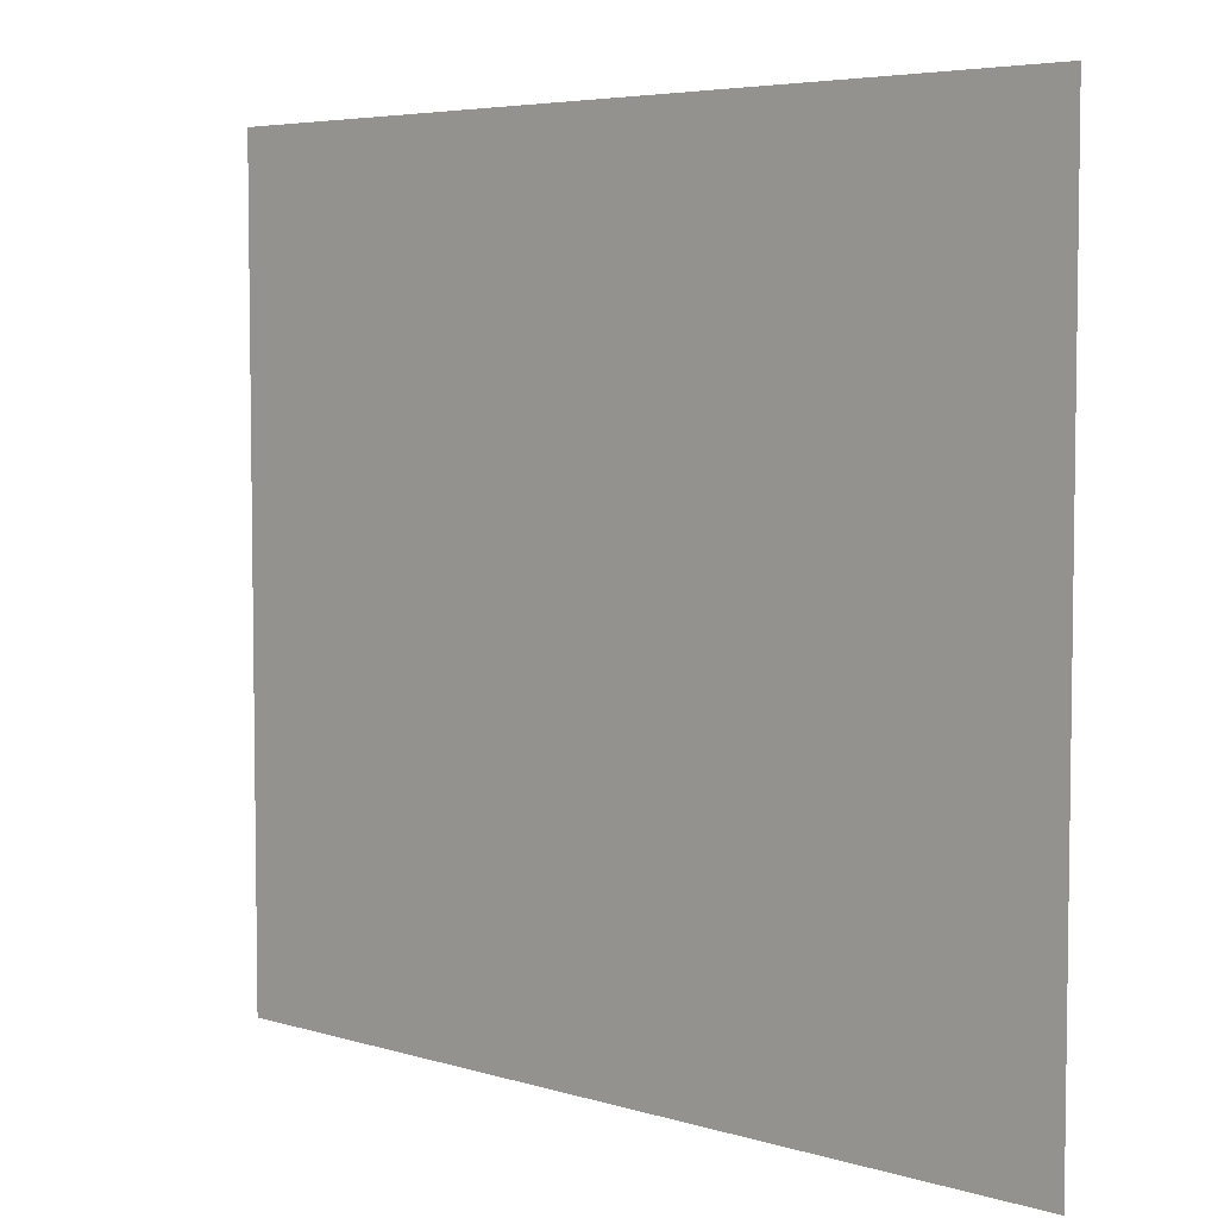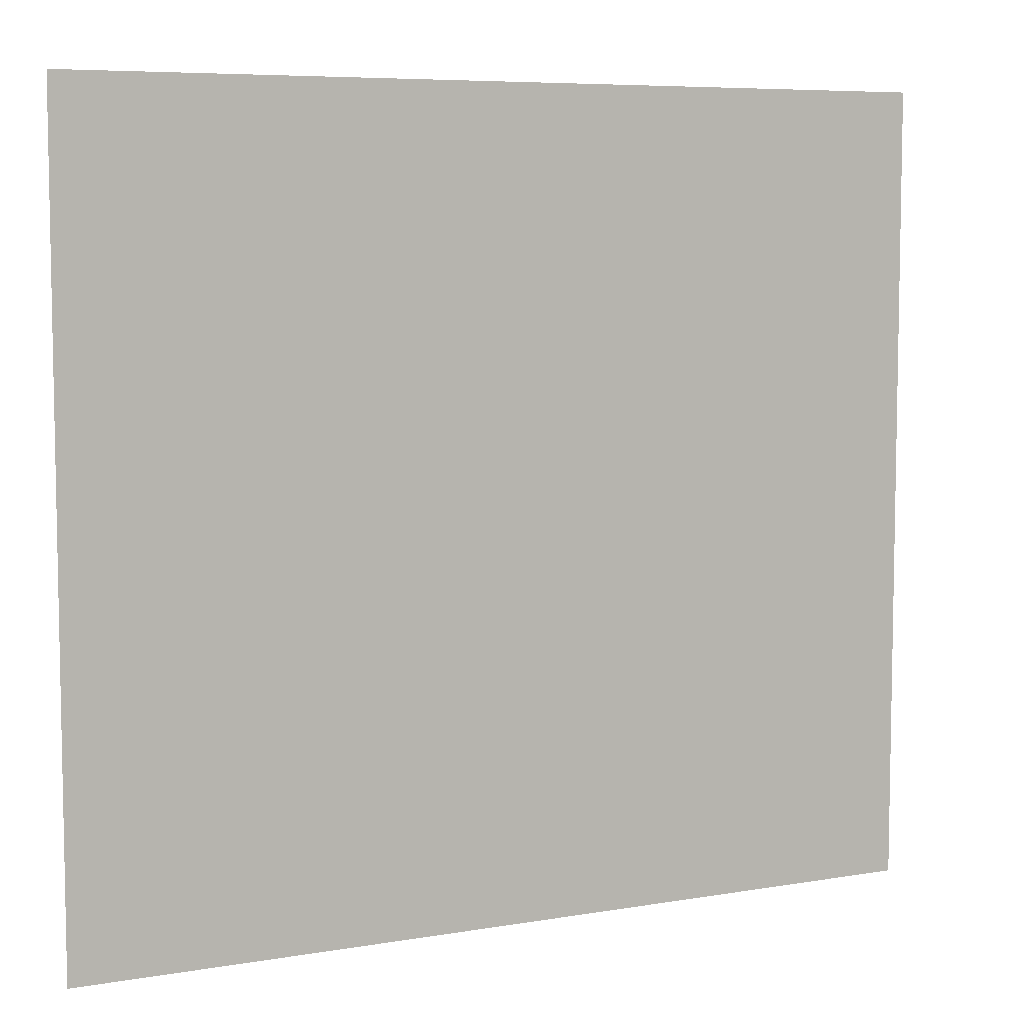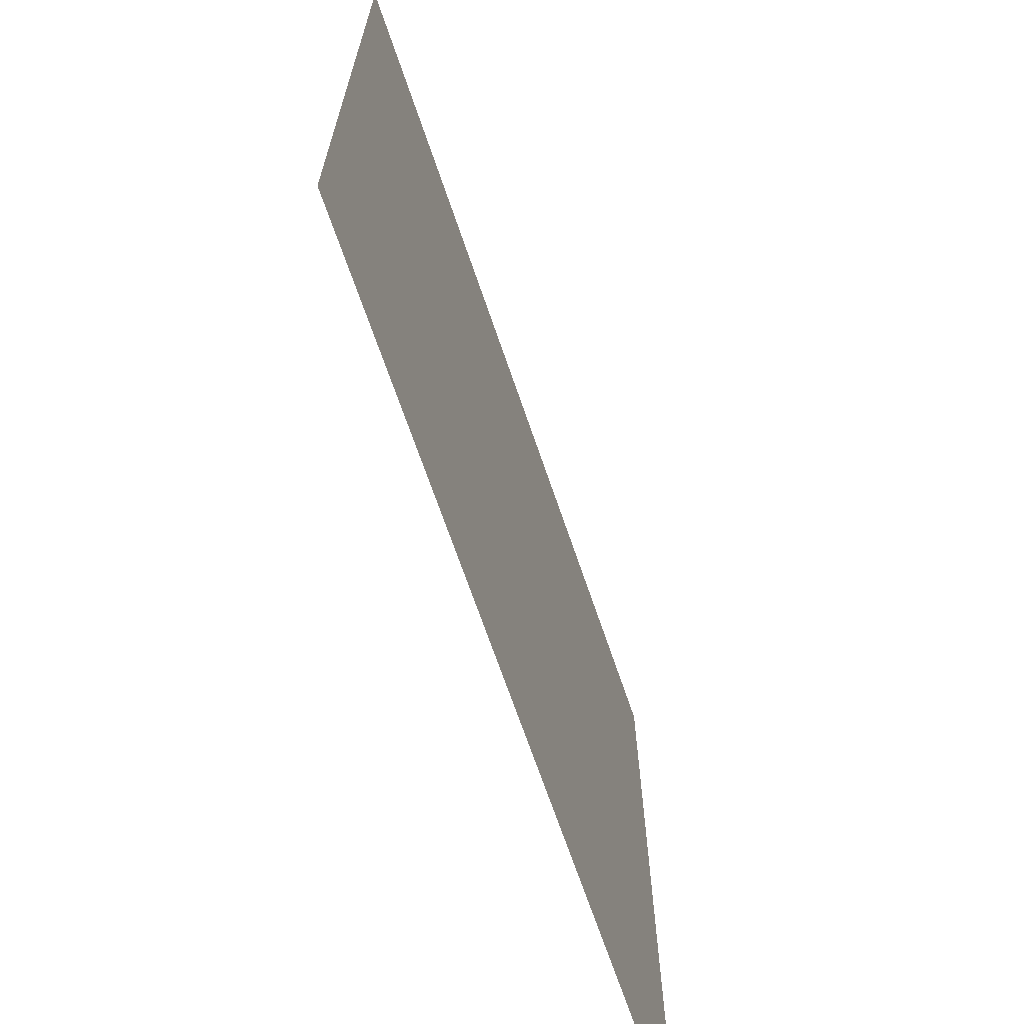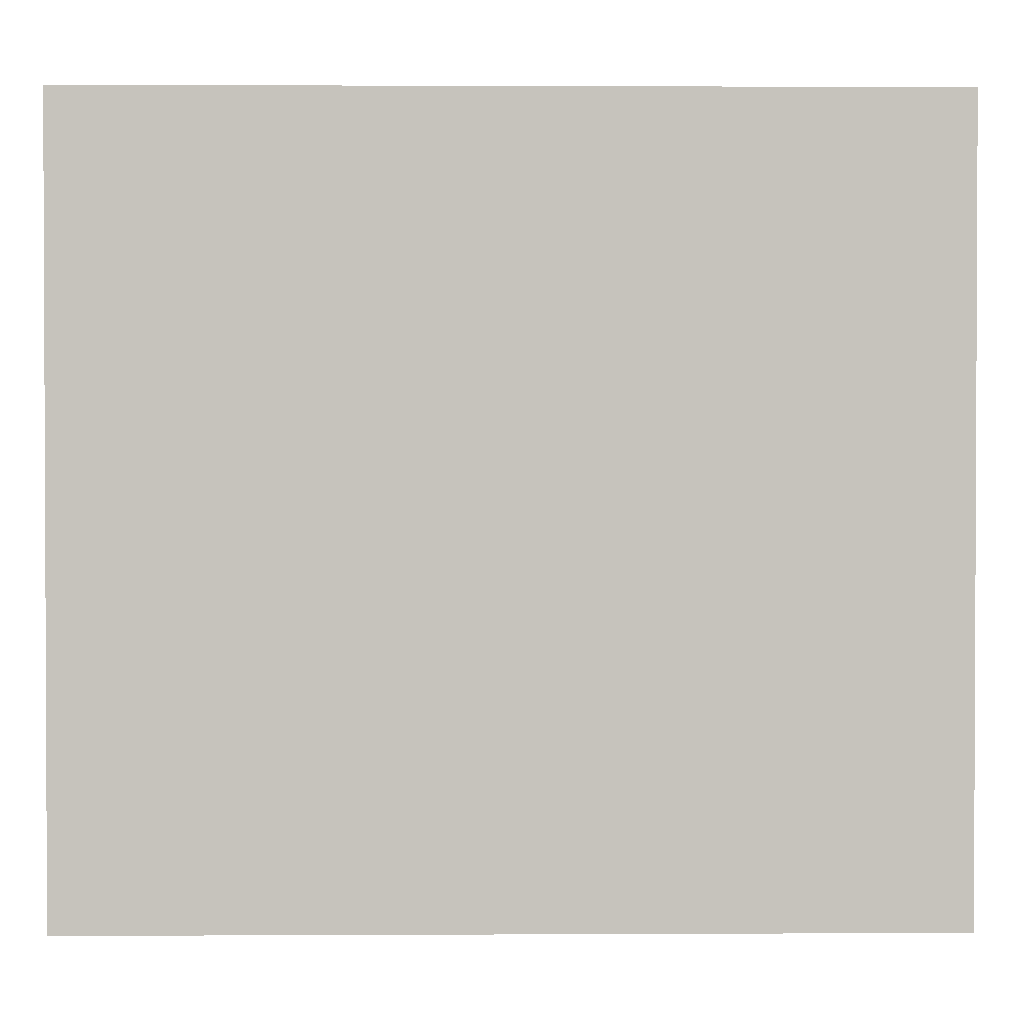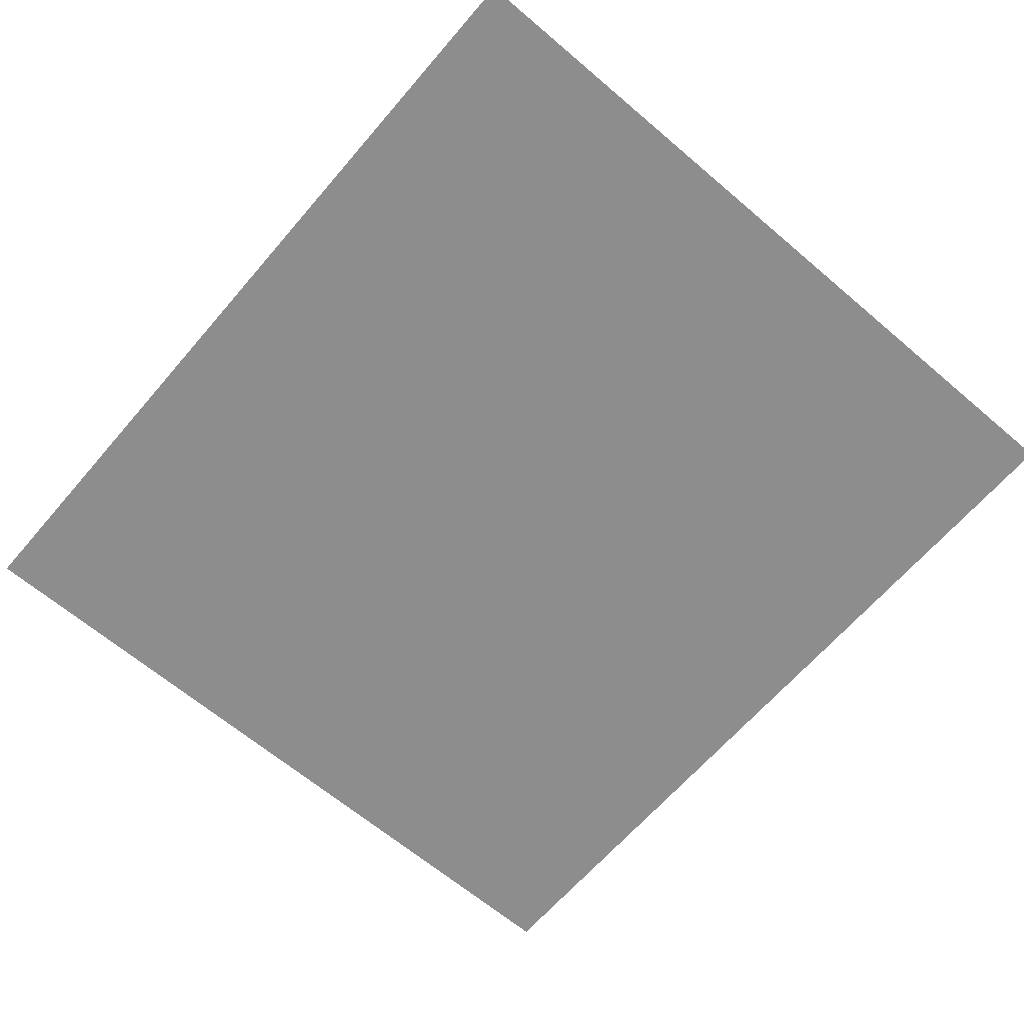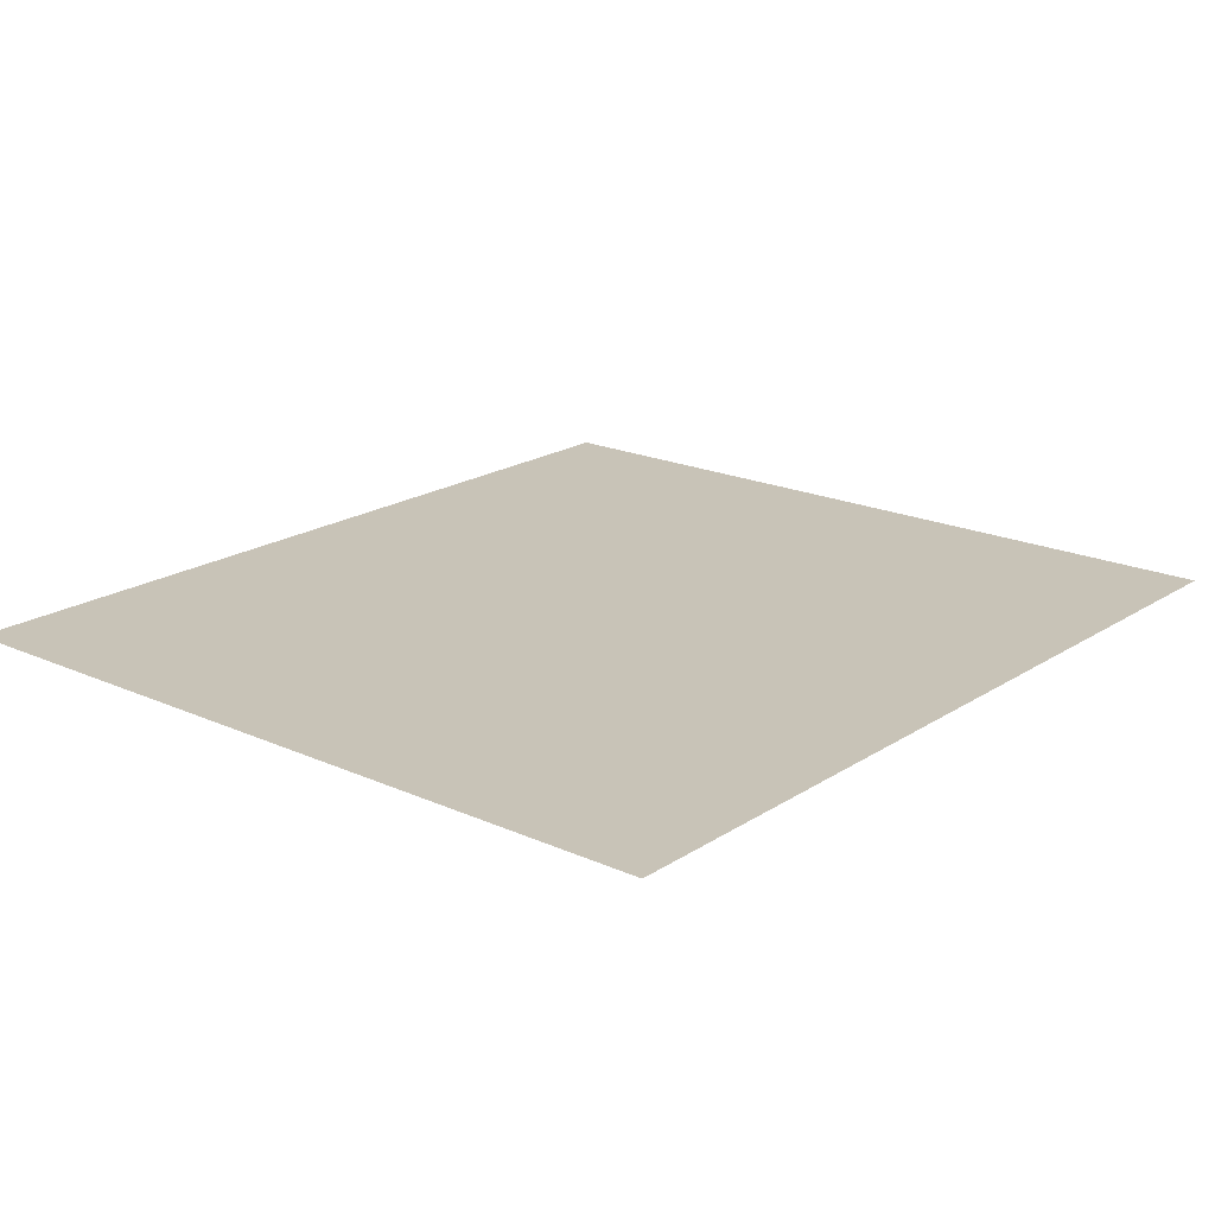
<metadata>
{"format":"obj","ext":"obj","renderer":"f3d","projection":"perspective","resolution":1024,"background":"white","views":[{"elev":5.2,"azim":-136.7,"up":"+Z"},{"elev":6.9,"azim":153.4,"up":"+Z"},{"elev":-68.2,"azim":-71.2,"up":"+Z"},{"elev":1.4,"azim":-1.0,"up":"+Z"},{"elev":-64.7,"azim":-130.6,"up":"+Y"},{"elev":19.6,"azim":-50.1,"up":"+Y"}]}
</metadata>
<code>
v -736.4 0 -671.5
v -736.4 0 671.5
v 736.4 0 -671.5
v 736.4 0 671.5
f 1 2 3
f 4 3 2

</code>
